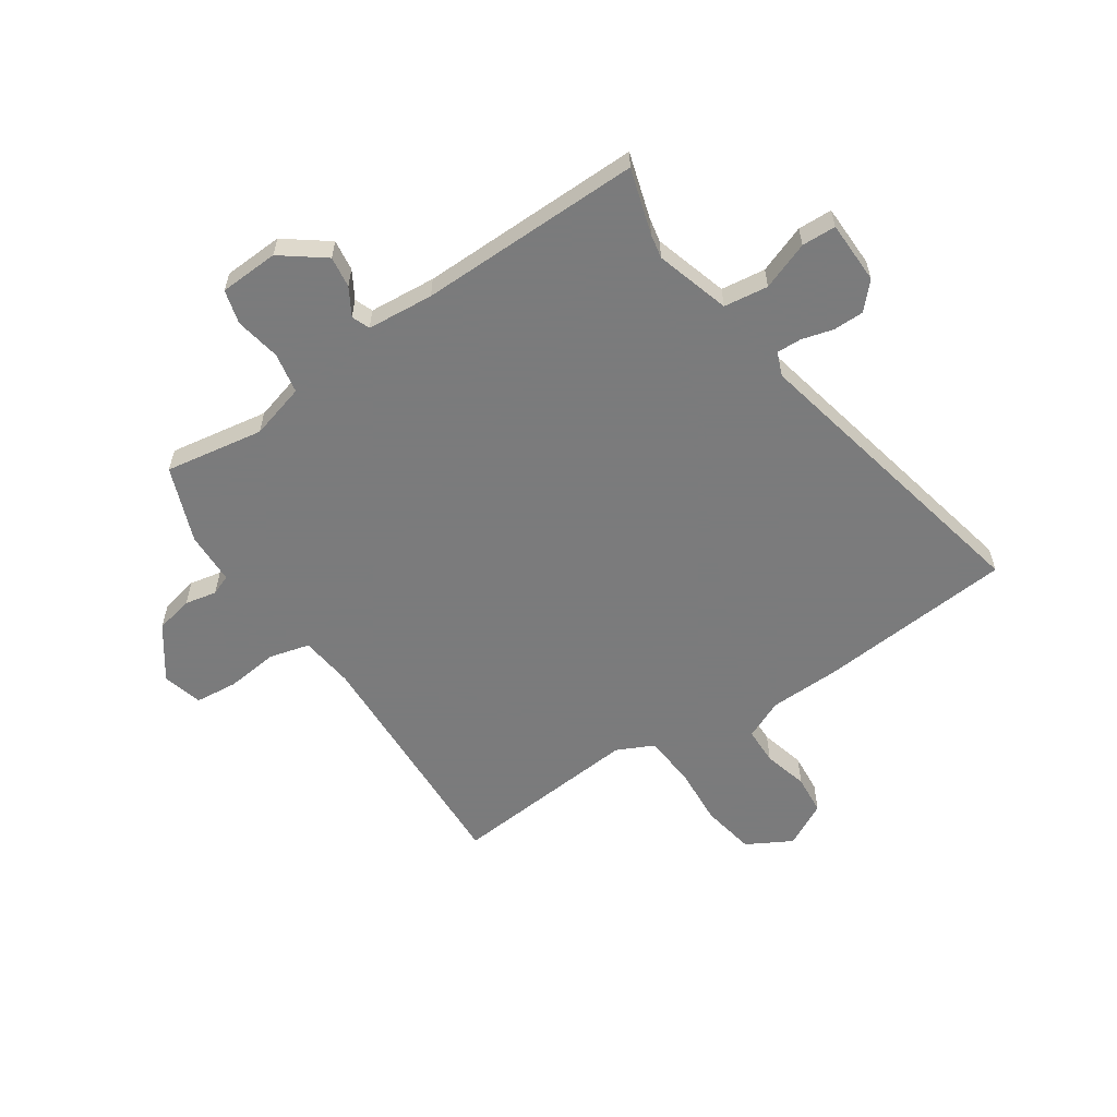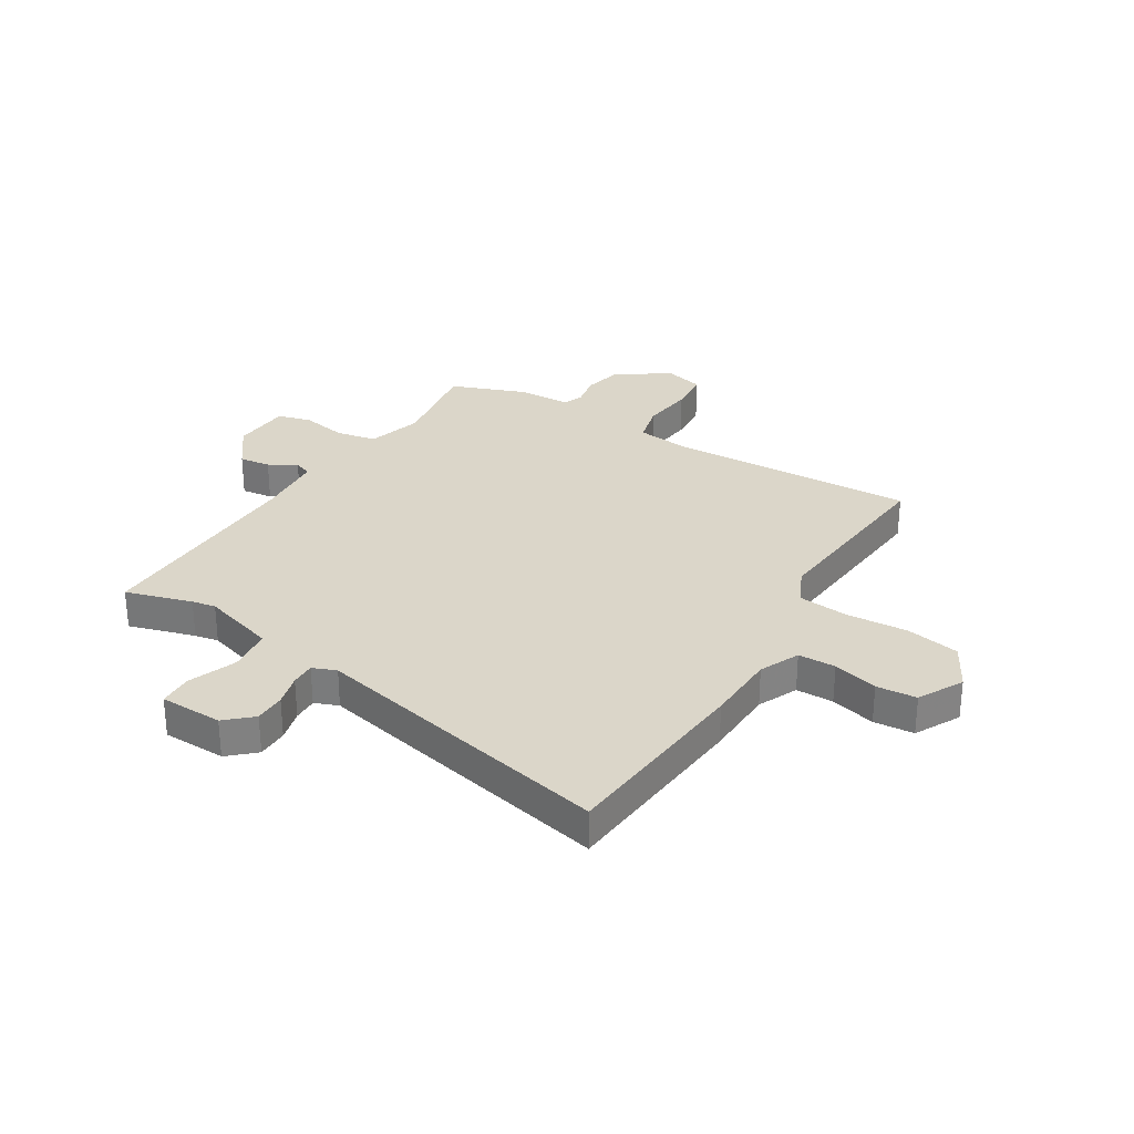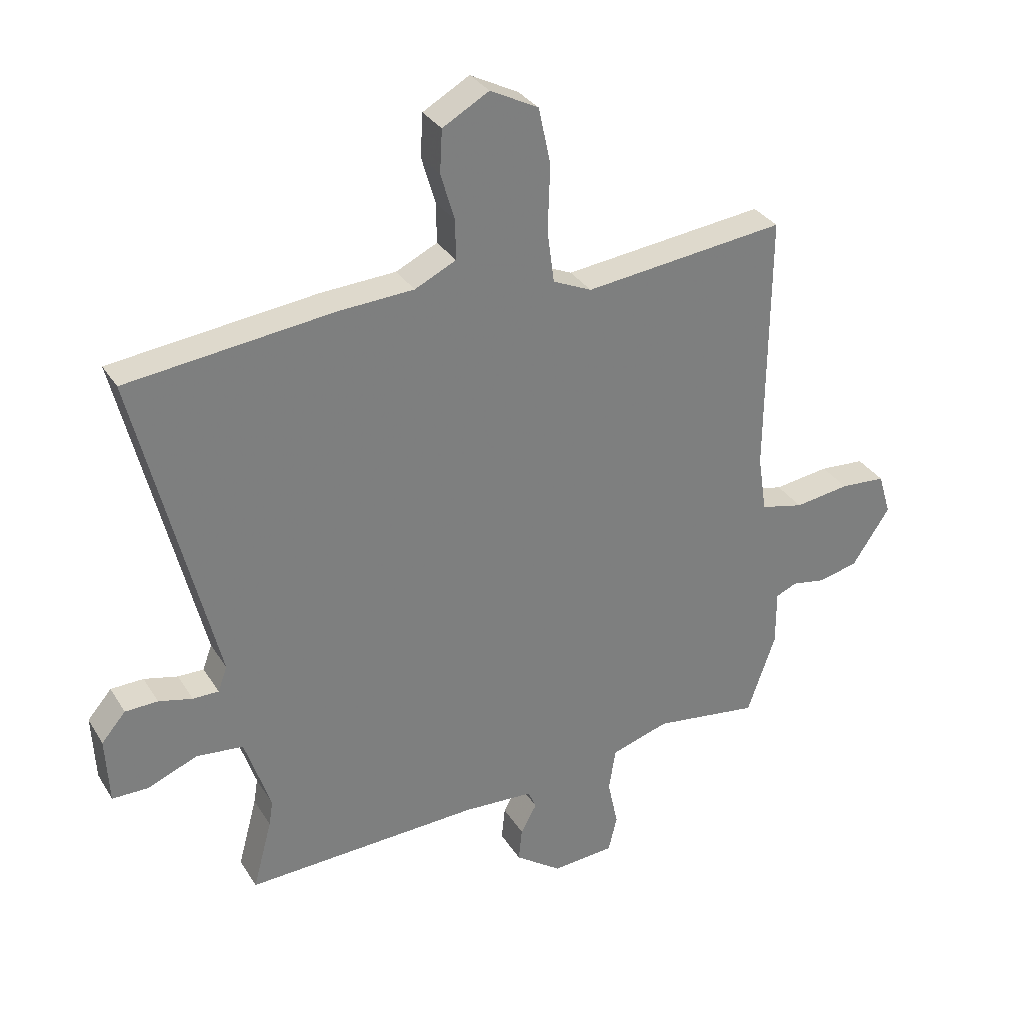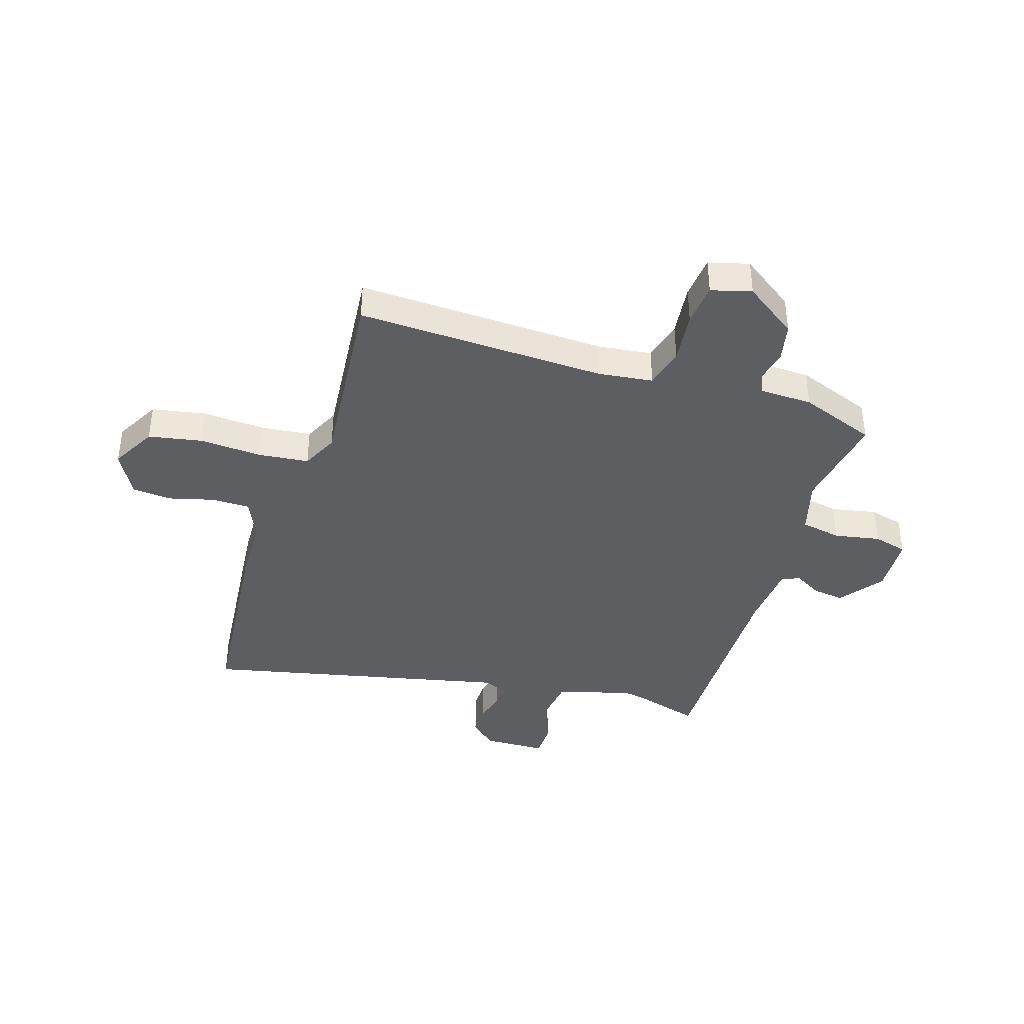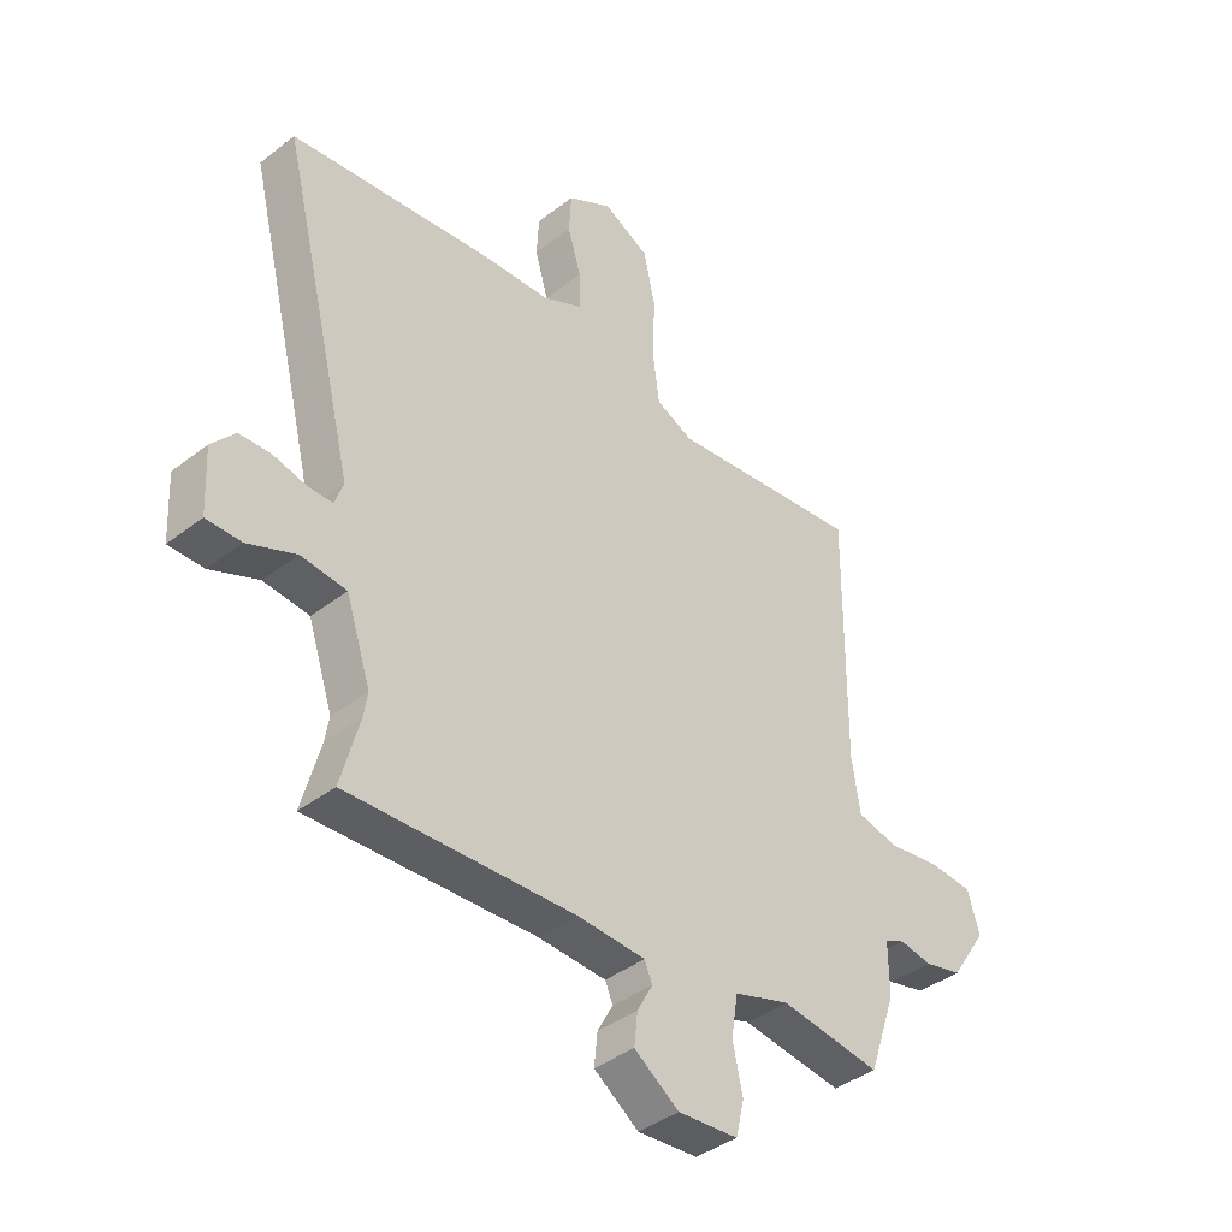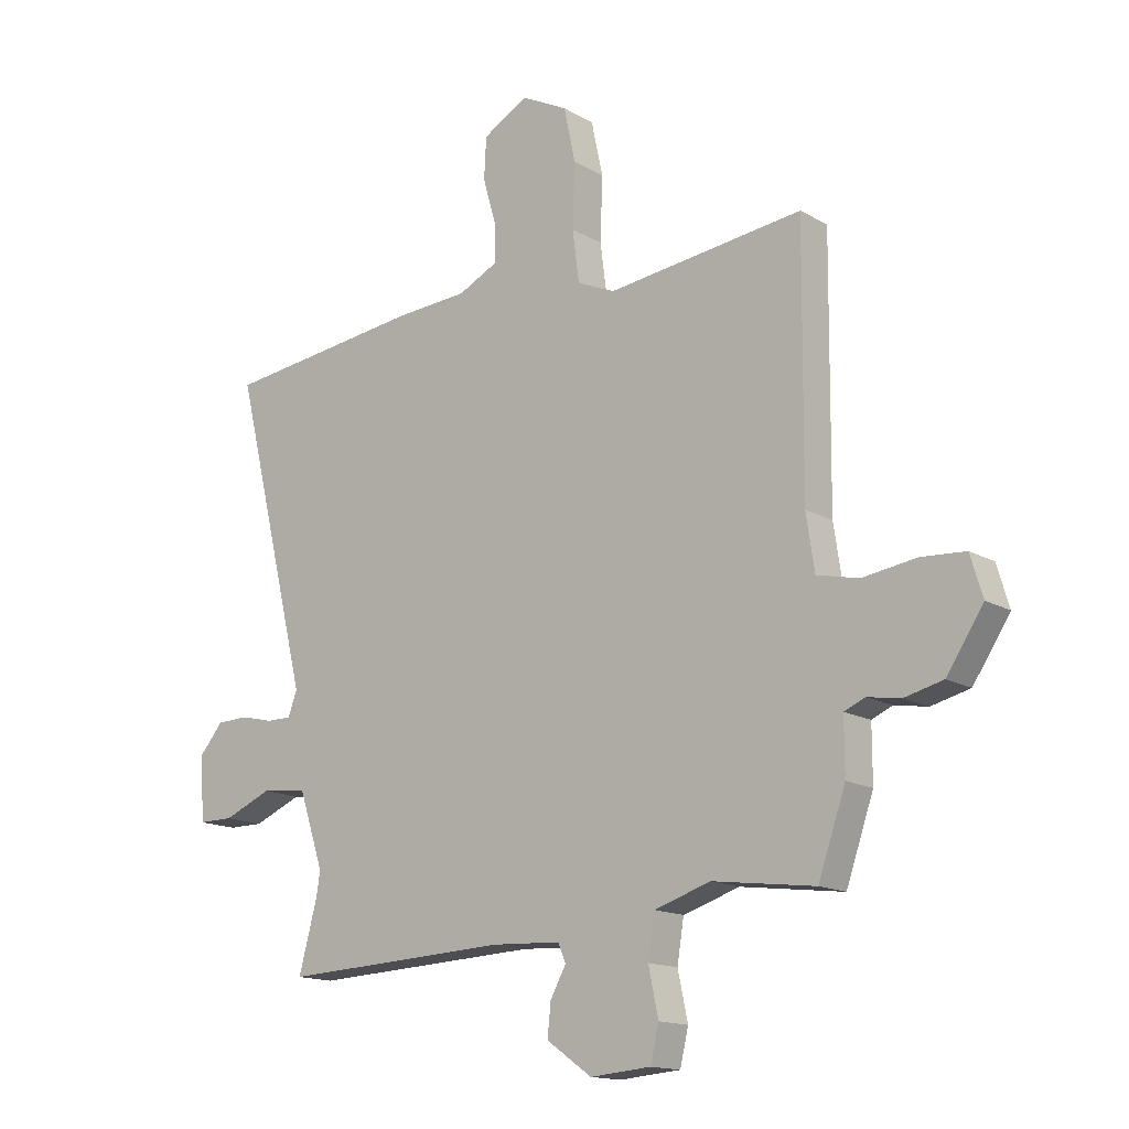
<metadata>
{"format":"obj","ext":"obj","renderer":"f3d","projection":"perspective","resolution":1024,"background":"white","views":[{"elev":-58.4,"azim":-147.9,"up":"+Y"},{"elev":30.0,"azim":-60.1,"up":"+Y"},{"elev":31.7,"azim":-26.7,"up":"+Z"},{"elev":-39.3,"azim":70.9,"up":"+Y"},{"elev":-40.1,"azim":-46.4,"up":"+Z"},{"elev":-15.0,"azim":39.3,"up":"+Z"}]}
</metadata>
<code>
v -0.513 0.07 -0.549
v -0.48 0.07 -0.426
v -0.473 0.07 -0.382
v -0.518 0.07 -0.247
v -0.6 0.07 -0.239
v -0.687 0.07 -0.275
v -0.75 0.07 -0.275
v -0.756 0.07 -0.159
v -0.714 0.07 -0.11
v -0.657 0.07 -0.108
v -0.598 0.07 -0.122
v -0.553 0.07 -0.122
v -0.537 0.07 -0.078
v -0.675 0.07 0.479
v -0.315 0.07 0.522
v -0.184 0.07 0.53
v -0.112 0.07 0.565
v -0.113 0.07 0.634
v -0.137 0.07 0.716
v -0.133 0.07 0.79
v -0.052 0.07 0.836
v 0.032 0.07 0.793
v 0.053 0.07 0.695
v 0.049 0.07 0.581
v 0.061 0.07 0.489
v 0.129 0.07 0.459
v 0.48 0.07 0.501
v 0.476 0.07 0.044
v 0.491 0.07 -0.055
v 0.566 0.07 -0.072
v 0.662 0.07 -0.058
v 0.741 0.07 -0.063
v 0.763 0.07 -0.136
v 0.697 0.07 -0.235
v 0.628 0.07 -0.252
v 0.569 0.07 -0.242
v 0.532 0.07 -0.258
v 0.532 0.07 -0.355
v 0.483 0.07 -0.496
v 0.3 0.07 -0.472
v 0.199 0.07 -0.504
v 0.187 0.07 -0.579
v 0.205 0.07 -0.663
v 0.19 0.07 -0.726
v 0.081 0.07 -0.735
v 0 0.07 -0.678
v 0.006 0.07 -0.62
v 0.034 0.07 -0.569
v 0.02 0.07 -0.536
v -0.103 0.07 -0.53
v -0.513 0 -0.549
v -0.48 0 -0.426
v -0.473 0 -0.382
v -0.518 0 -0.247
v -0.6 0 -0.239
v -0.687 0 -0.275
v -0.75 0 -0.275
v -0.756 0 -0.159
v -0.714 0 -0.11
v -0.657 0 -0.108
v -0.598 0 -0.122
v -0.553 0 -0.122
v -0.537 0 -0.078
v -0.675 0 0.479
v -0.315 0 0.522
v -0.184 0 0.53
v -0.112 0 0.565
v -0.113 0 0.634
v -0.137 0 0.716
v -0.133 0 0.79
v -0.052 0 0.836
v 0.032 0 0.793
v 0.053 0 0.695
v 0.049 0 0.581
v 0.061 0 0.489
v 0.129 0 0.459
v 0.48 0 0.501
v 0.476 0 0.044
v 0.491 0 -0.055
v 0.566 0 -0.072
v 0.662 0 -0.058
v 0.741 0 -0.063
v 0.763 0 -0.136
v 0.697 0 -0.235
v 0.628 0 -0.252
v 0.569 0 -0.242
v 0.532 0 -0.258
v 0.532 0 -0.355
v 0.483 0 -0.496
v 0.3 0 -0.472
v 0.199 0 -0.504
v 0.187 0 -0.579
v 0.205 0 -0.663
v 0.19 0 -0.726
v 0.081 0 -0.735
v 0 0 -0.678
v 0.006 0 -0.62
v 0.034 0 -0.569
v 0.02 0 -0.536
v -0.103 0 -0.53
f 46 47 48
f 45 46 48
f 44 45 48
f 43 44 48
f 42 43 48
f 41 42 48 49
f 40 41 49 50
f 37 38 39 40
f 34 35 36
f 33 34 36
f 32 33 36
f 31 32 36
f 30 31 36
f 29 30 36 37
f 26 27 28
f 25 26 28 29
f 22 23 24
f 21 22 24
f 20 21 24
f 19 20 24
f 18 19 24
f 17 18 24 25
f 50 1 2
f 40 50 2
f 37 40 2
f 29 37 2
f 25 29 2
f 17 25 2
f 16 17 2
f 9 10 11
f 8 9 11
f 7 8 11
f 6 7 11
f 5 6 11
f 4 5 11 12
f 3 4 12 13
f 16 2 3
f 13 14 15 16
f 3 13 16
f 98 97 96
f 98 96 95
f 98 95 94
f 98 94 93
f 98 93 92
f 99 98 92 91
f 100 99 91 90
f 90 89 88 87
f 86 85 84
f 86 84 83
f 86 83 82
f 86 82 81
f 86 81 80
f 87 86 80 79
f 78 77 76
f 79 78 76 75
f 74 73 72
f 74 72 71
f 74 71 70
f 74 70 69
f 74 69 68
f 75 74 68 67
f 52 51 100
f 52 100 90
f 52 90 87
f 52 87 79
f 52 79 75
f 52 75 67
f 52 67 66
f 61 60 59
f 61 59 58
f 61 58 57
f 61 57 56
f 61 56 55
f 62 61 55 54
f 63 62 54 53
f 53 52 66
f 66 65 64 63
f 66 63 53
f 1 51 52 2
f 2 52 53 3
f 3 53 54 4
f 4 54 55 5
f 5 55 56 6
f 6 56 57 7
f 7 57 58 8
f 8 58 59 9
f 9 59 60 10
f 10 60 61 11
f 11 61 62 12
f 12 62 63 13
f 13 63 64 14
f 14 64 65 15
f 15 65 66 16
f 16 66 67 17
f 17 67 68 18
f 18 68 69 19
f 19 69 70 20
f 20 70 71 21
f 21 71 72 22
f 22 72 73 23
f 23 73 74 24
f 24 74 75 25
f 25 75 76 26
f 26 76 77 27
f 27 77 78 28
f 28 78 79 29
f 29 79 80 30
f 30 80 81 31
f 31 81 82 32
f 32 82 83 33
f 33 83 84 34
f 34 84 85 35
f 35 85 86 36
f 36 86 87 37
f 37 87 88 38
f 38 88 89 39
f 39 89 90 40
f 40 90 91 41
f 41 91 92 42
f 42 92 93 43
f 43 93 94 44
f 44 94 95 45
f 45 95 96 46
f 46 96 97 47
f 47 97 98 48
f 48 98 99 49
f 49 99 100 50
f 50 100 51 1

</code>
